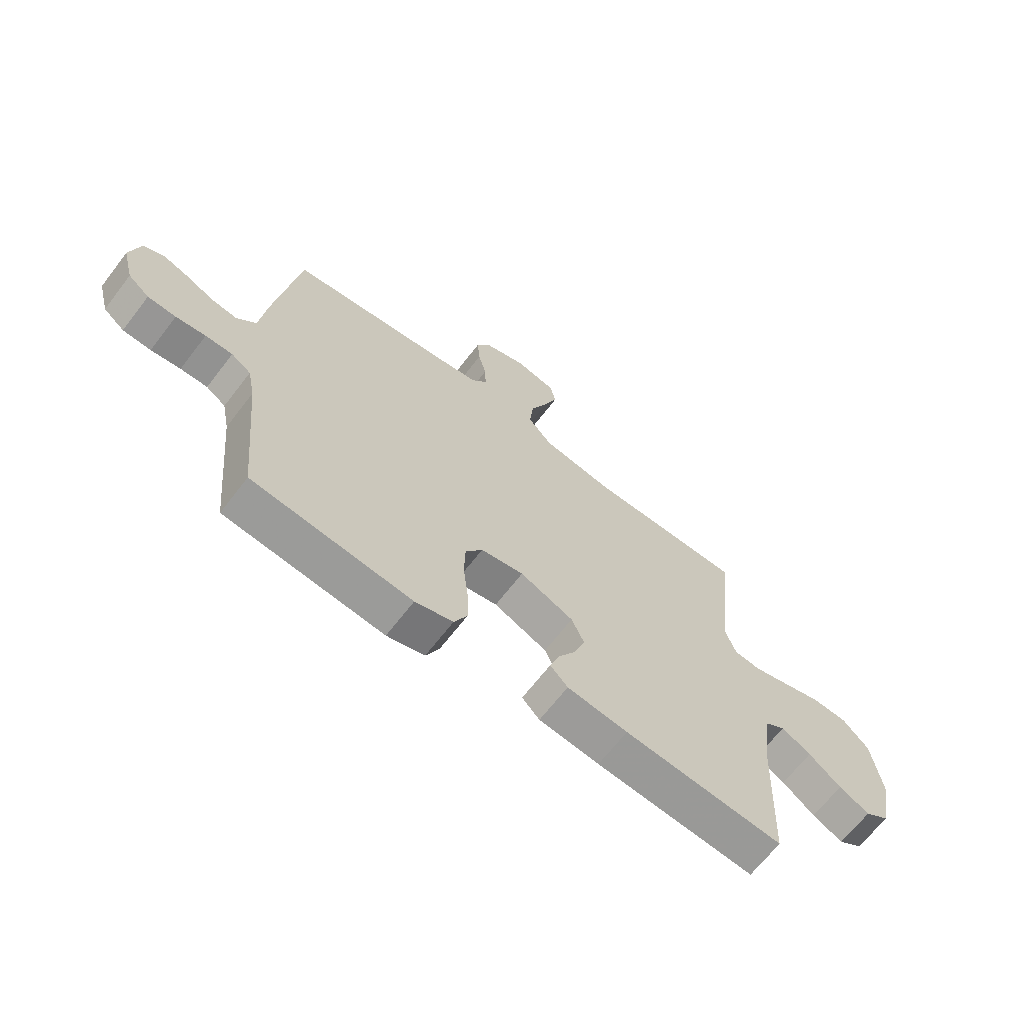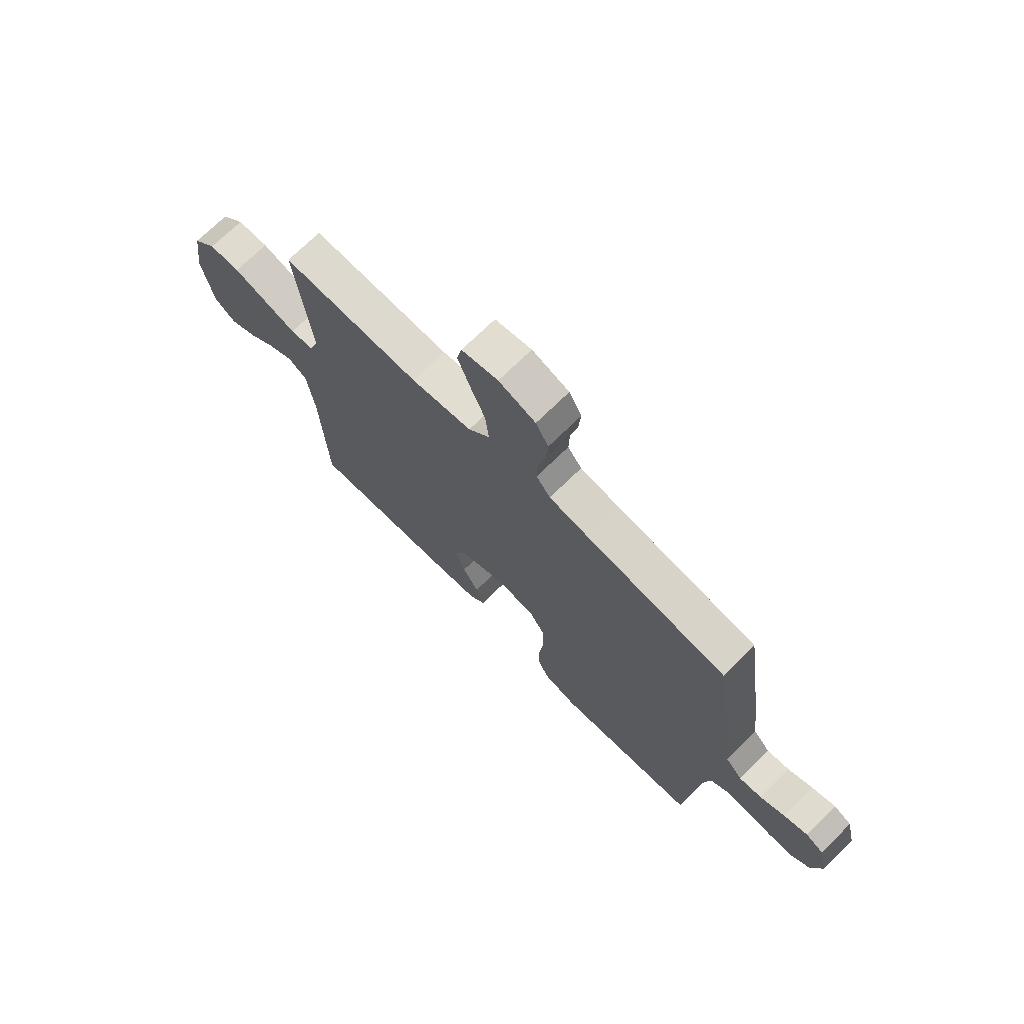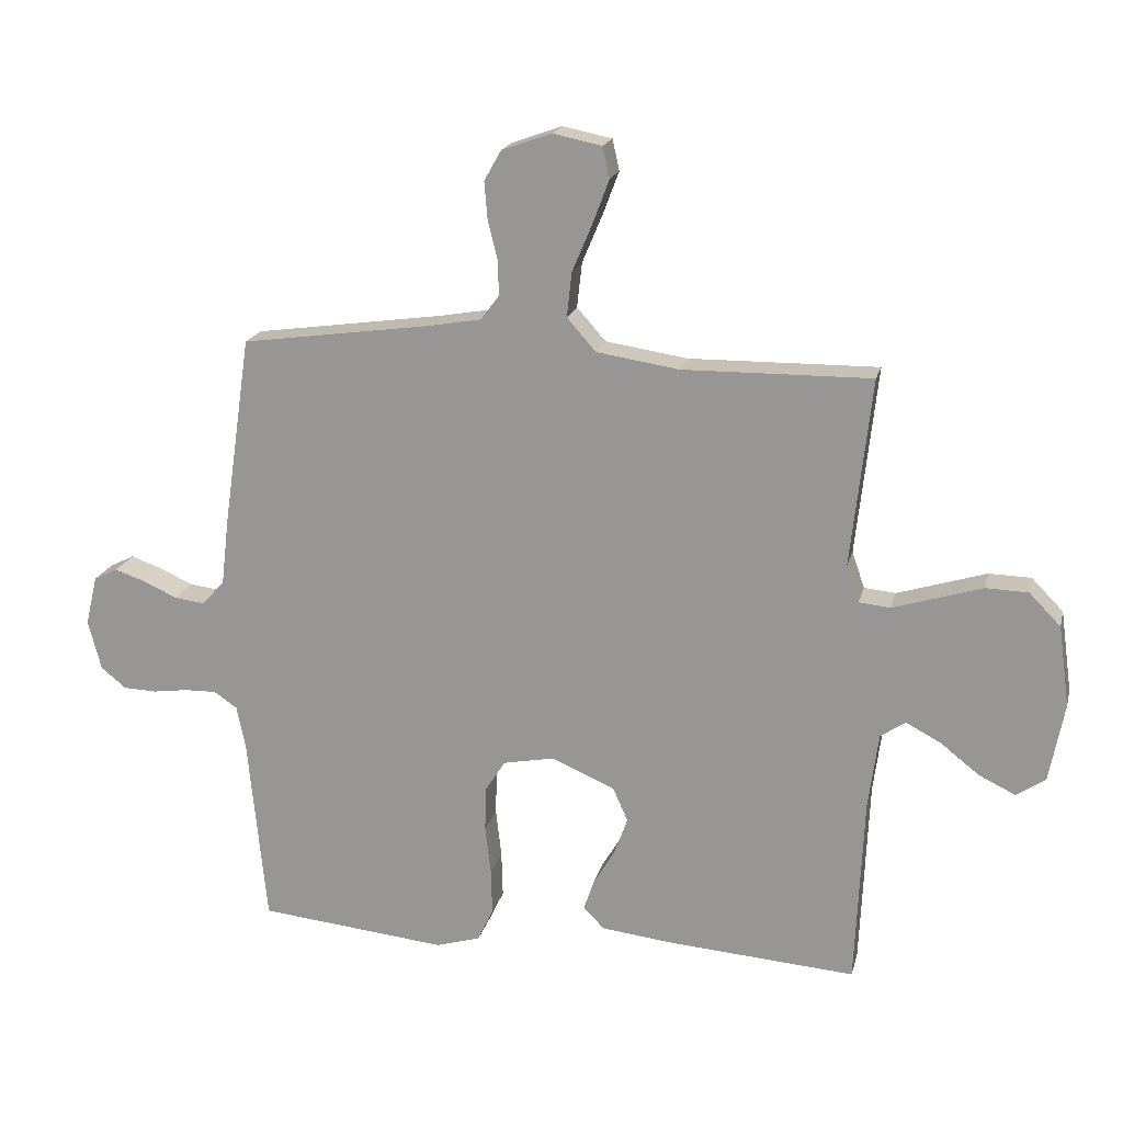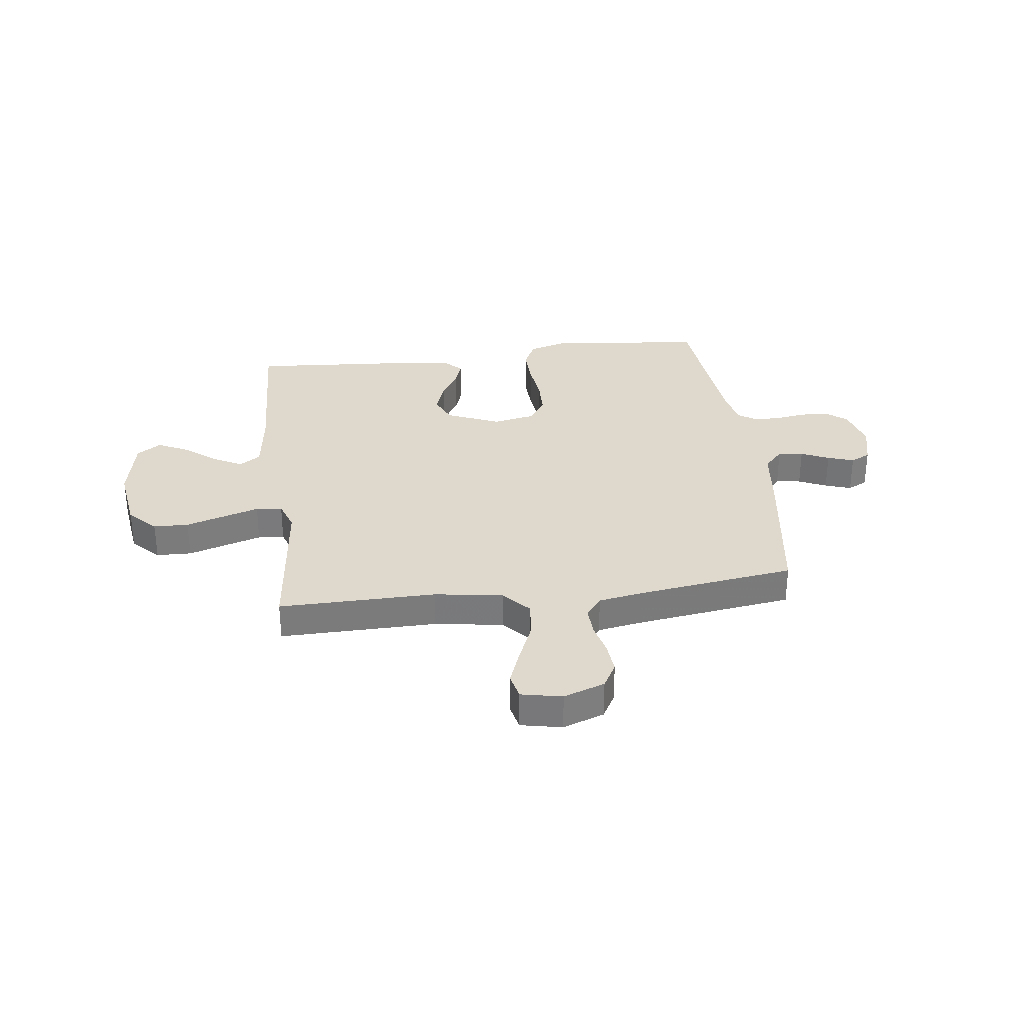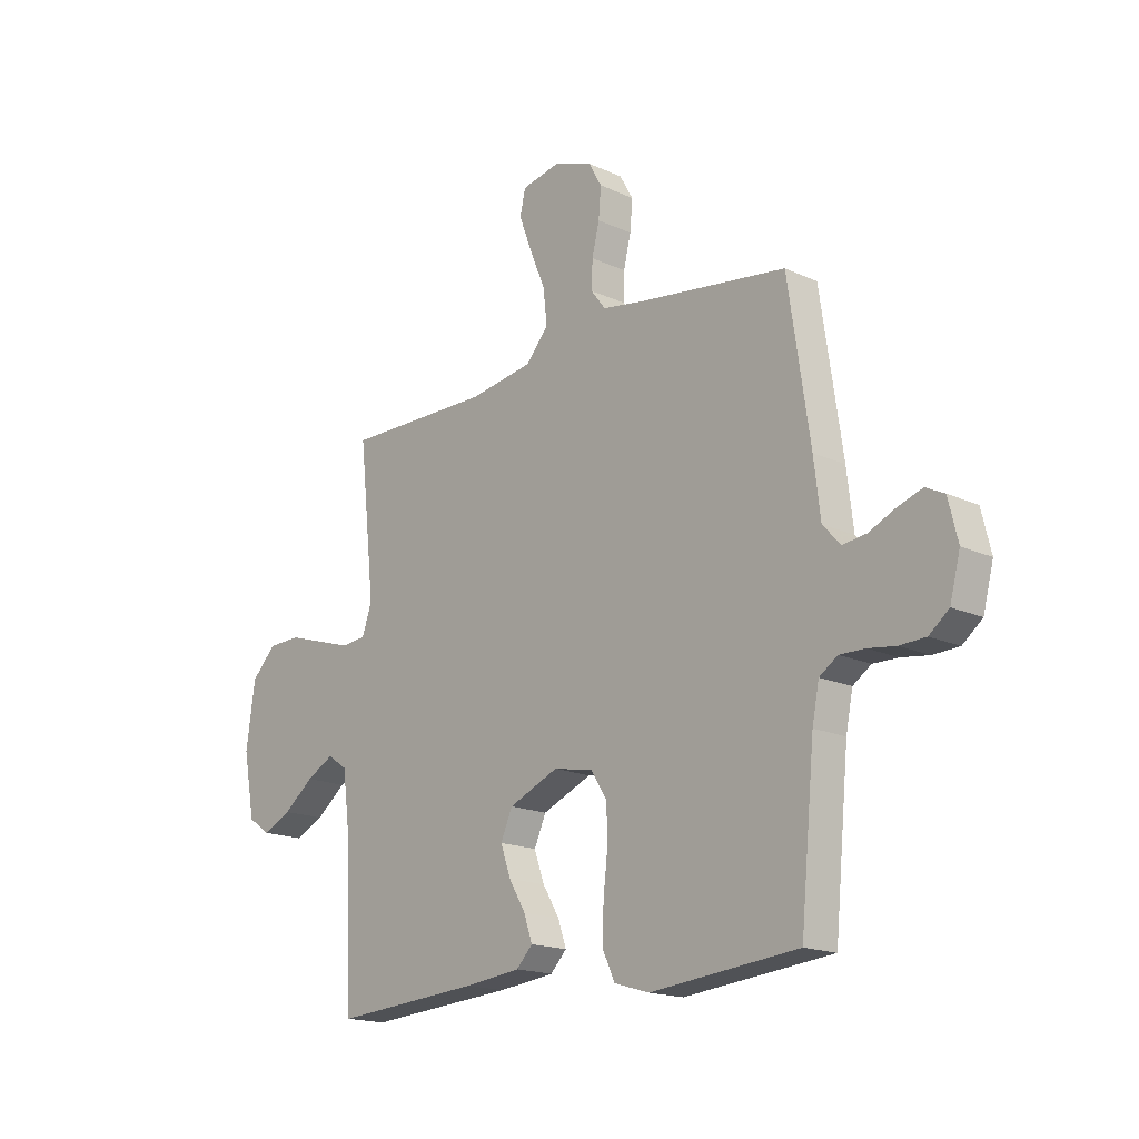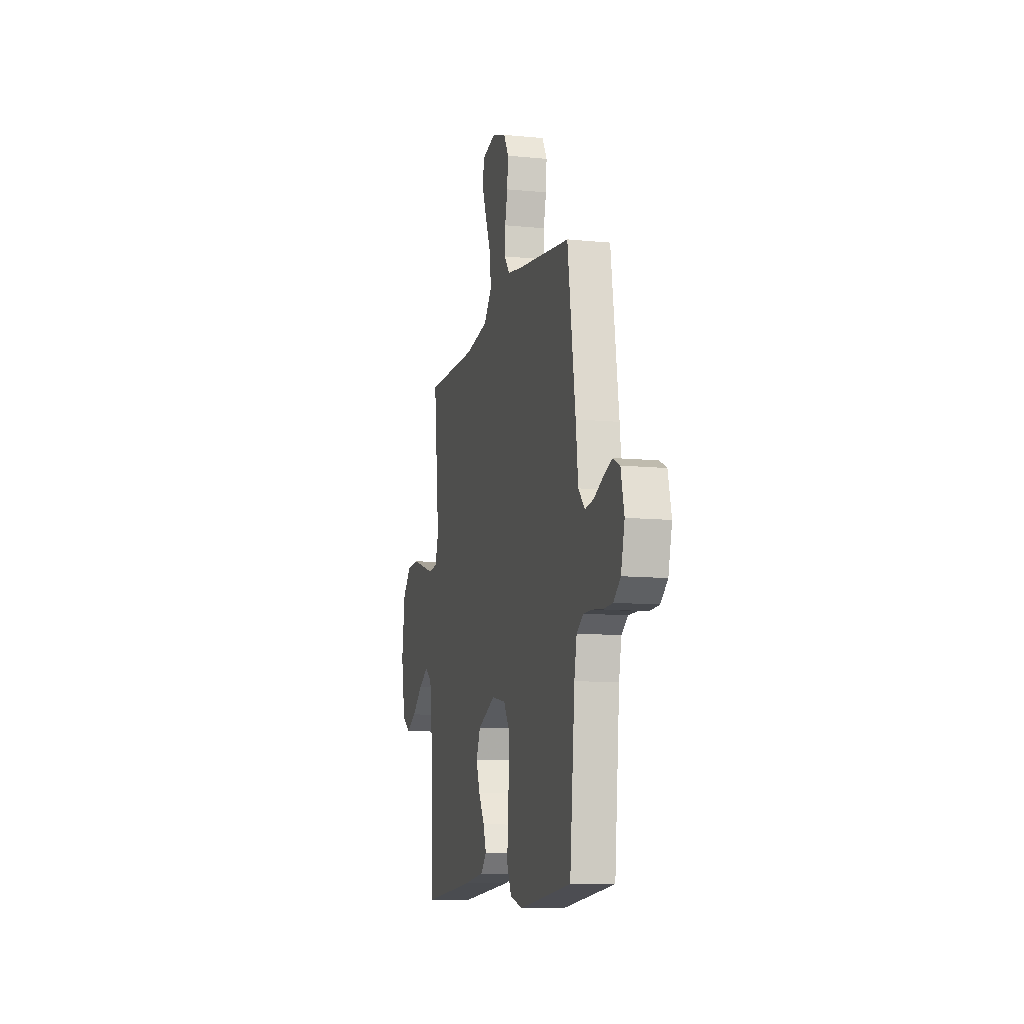
<metadata>
{"format":"obj","ext":"obj","renderer":"f3d","projection":"perspective","resolution":1024,"background":"white","views":[{"elev":-66.8,"azim":142.4,"up":"+Z"},{"elev":71.3,"azim":45.4,"up":"+Z"},{"elev":18.8,"azim":-166.7,"up":"+Z"},{"elev":31.9,"azim":-7.2,"up":"+Y"},{"elev":-17.2,"azim":47.5,"up":"+Z"},{"elev":-10.8,"azim":76.2,"up":"+Z"}]}
</metadata>
<code>
v -0.5 0.07 -0.5
v -0.513 0.07 -0.2
v -0.529 0.07 -0.078
v -0.569 0.07 -0.051
v -0.625 0.07 -0.081
v -0.686 0.07 -0.129
v -0.744 0.07 -0.157
v -0.79 0.07 -0.126
v -0.814 0.07 0
v -0.796 0.07 0.128
v -0.746 0.07 0.179
v -0.679 0.07 0.181
v -0.605 0.07 0.158
v -0.537 0.07 0.137
v -0.487 0.07 0.142
v -0.467 0.07 0.2
v -0.5 0.07 0.5
v -0.2 0.07 0.496
v -0.069 0.07 0.516
v -0.023 0.07 0.568
v -0.031 0.07 0.639
v -0.063 0.07 0.715
v -0.089 0.07 0.784
v -0.078 0.07 0.833
v 0 0.07 0.849
v 0.079 0.07 0.821
v 0.106 0.07 0.773
v 0.101 0.07 0.713
v 0.086 0.07 0.652
v 0.084 0.07 0.596
v 0.114 0.07 0.557
v 0.2 0.07 0.542
v 0.5 0.07 0.5
v 0.544 0.07 0.2
v 0.557 0.07 0.09
v 0.593 0.07 0.051
v 0.641 0.07 0.057
v 0.694 0.07 0.081
v 0.744 0.07 0.098
v 0.782 0.07 0.079
v 0.801 0.07 0
v 0.78 0.07 -0.08
v 0.74 0.07 -0.112
v 0.687 0.07 -0.114
v 0.631 0.07 -0.106
v 0.58 0.07 -0.105
v 0.543 0.07 -0.13
v 0.529 0.07 -0.2
v 0.5 0.07 -0.5
v 0.2 0.07 -0.53
v 0.129 0.07 -0.509
v 0.104 0.07 -0.456
v 0.106 0.07 -0.383
v 0.115 0.07 -0.305
v 0.113 0.07 -0.234
v 0.081 0.07 -0.184
v 0 0.07 -0.168
v -0.101 0.07 -0.211
v -0.125 0.07 -0.265
v -0.104 0.07 -0.324
v -0.07 0.07 -0.381
v -0.053 0.07 -0.431
v -0.086 0.07 -0.465
v -0.2 0.07 -0.478
v -0.5 0 -0.5
v -0.513 0 -0.2
v -0.529 0 -0.078
v -0.569 0 -0.051
v -0.625 0 -0.081
v -0.686 0 -0.129
v -0.744 0 -0.157
v -0.79 0 -0.126
v -0.814 0 0
v -0.796 0 0.128
v -0.746 0 0.179
v -0.679 0 0.181
v -0.605 0 0.158
v -0.537 0 0.137
v -0.487 0 0.142
v -0.467 0 0.2
v -0.5 0 0.5
v -0.2 0 0.496
v -0.069 0 0.516
v -0.023 0 0.568
v -0.031 0 0.639
v -0.063 0 0.715
v -0.089 0 0.784
v -0.078 0 0.833
v 0 0 0.849
v 0.079 0 0.821
v 0.106 0 0.773
v 0.101 0 0.713
v 0.086 0 0.652
v 0.084 0 0.596
v 0.114 0 0.557
v 0.2 0 0.542
v 0.5 0 0.5
v 0.544 0 0.2
v 0.557 0 0.09
v 0.593 0 0.051
v 0.641 0 0.057
v 0.694 0 0.081
v 0.744 0 0.098
v 0.782 0 0.079
v 0.801 0 0
v 0.78 0 -0.08
v 0.74 0 -0.112
v 0.687 0 -0.114
v 0.631 0 -0.106
v 0.58 0 -0.105
v 0.543 0 -0.13
v 0.529 0 -0.2
v 0.5 0 -0.5
v 0.2 0 -0.53
v 0.129 0 -0.509
v 0.104 0 -0.456
v 0.106 0 -0.383
v 0.115 0 -0.305
v 0.113 0 -0.234
v 0.081 0 -0.184
v 0 0 -0.168
v -0.101 0 -0.211
v -0.125 0 -0.265
v -0.104 0 -0.324
v -0.07 0 -0.381
v -0.053 0 -0.431
v -0.086 0 -0.465
v -0.2 0 -0.478
f 63 64 1 2
f 60 61 62 63
f 59 60 63 2
f 58 59 2 3
f 57 58 3 4
f 56 57 4
f 51 52 53 54
f 51 54 55
f 48 49 50 51
f 47 48 51 55
f 46 47 55 56
f 42 43 44 45
f 42 45 46
f 41 42 46
f 37 38 39 40
f 37 40 41 46
f 32 33 34 35
f 31 32 35
f 31 35 36
f 26 27 28 29
f 26 29 30
f 25 26 30
f 24 25 30
f 21 22 23 24
f 21 24 30
f 20 21 30 31
f 16 17 18
f 15 16 18 19
f 10 11 12 13
f 10 13 14
f 9 10 14
f 8 9 14 15
f 5 6 7 8
f 4 5 8 15
f 36 37 46 56
f 19 20 31 36
f 19 36 56
f 4 15 19 56
f 66 65 128 127
f 127 126 125 124
f 66 127 124 123
f 67 66 123 122
f 68 67 122 121
f 68 121 120
f 118 117 116 115
f 119 118 115
f 115 114 113 112
f 119 115 112 111
f 120 119 111 110
f 109 108 107 106
f 110 109 106
f 110 106 105
f 104 103 102 101
f 110 105 104 101
f 99 98 97 96
f 99 96 95
f 100 99 95
f 93 92 91 90
f 94 93 90
f 94 90 89
f 94 89 88
f 88 87 86 85
f 94 88 85
f 95 94 85 84
f 82 81 80
f 83 82 80 79
f 77 76 75 74
f 78 77 74
f 78 74 73
f 79 78 73 72
f 72 71 70 69
f 79 72 69 68
f 120 110 101 100
f 100 95 84 83
f 120 100 83
f 120 83 79 68
f 1 65 66 2
f 2 66 67 3
f 3 67 68 4
f 4 68 69 5
f 5 69 70 6
f 6 70 71 7
f 7 71 72 8
f 8 72 73 9
f 9 73 74 10
f 10 74 75 11
f 11 75 76 12
f 12 76 77 13
f 13 77 78 14
f 14 78 79 15
f 15 79 80 16
f 16 80 81 17
f 17 81 82 18
f 18 82 83 19
f 19 83 84 20
f 20 84 85 21
f 21 85 86 22
f 22 86 87 23
f 23 87 88 24
f 24 88 89 25
f 25 89 90 26
f 26 90 91 27
f 27 91 92 28
f 28 92 93 29
f 29 93 94 30
f 30 94 95 31
f 31 95 96 32
f 32 96 97 33
f 33 97 98 34
f 34 98 99 35
f 35 99 100 36
f 36 100 101 37
f 37 101 102 38
f 38 102 103 39
f 39 103 104 40
f 40 104 105 41
f 41 105 106 42
f 42 106 107 43
f 43 107 108 44
f 44 108 109 45
f 45 109 110 46
f 46 110 111 47
f 47 111 112 48
f 48 112 113 49
f 49 113 114 50
f 50 114 115 51
f 51 115 116 52
f 52 116 117 53
f 53 117 118 54
f 54 118 119 55
f 55 119 120 56
f 56 120 121 57
f 57 121 122 58
f 58 122 123 59
f 59 123 124 60
f 60 124 125 61
f 61 125 126 62
f 62 126 127 63
f 63 127 128 64
f 64 128 65 1

</code>
